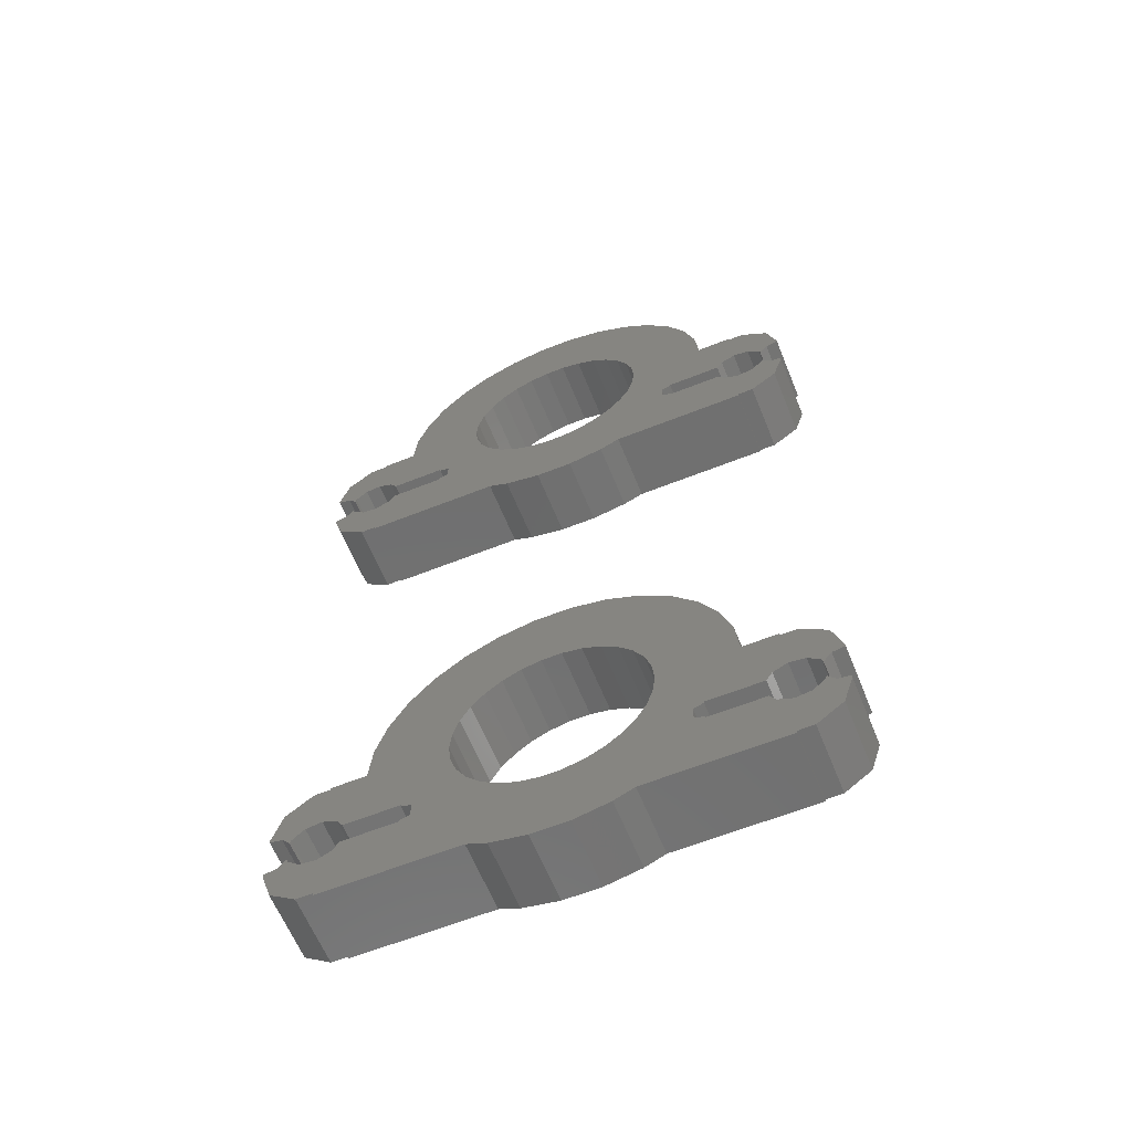
<metadata>
{"format":"stl","ext":"stl","renderer":"f3d","projection":"perspective","resolution":1024,"background":"white","views":[{"elev":-62.1,"azim":22.0,"up":"+Y"}]}
</metadata>
<code>
# stl→obj: 464 verts, 928 faces
v -15 -20.5 0
v -15 -20.5 4
v -15 -20.34 0
v -15 -20.34 4
v -14.43 -22.26 0
v -14.43 -22.26 4
v -14.3 -20.21 0
v -13.83 -19.66 0
v -13.77 -19.88 0
v -13.08 -20.48 0
v -12.17 -20.61 0
v -11.34 -20.23 0
v -11 -19.7 0
v -7.85 -19.7 0
v -7.85 -19.6 0
v -7.284 -19.41 0
v -7.284 -18.59 0
v -7.85 -18.4 0
v -7.85 -18.3 0
v -11 -18.3 0
v -11.34 -17.77 0
v -12.17 -17.39 0
v 13.08 -17.52 0
v 15 -17.66 0
v 14.3 -17.79 0
v -13.08 -17.52 0
v -15 -17.66 0
v 15 -17.5 0
v -13.77 -18.12 0
v -14.3 -17.79 0
v -15 -17.5 0
v -14.43 -15.74 0
v -12.93 -14.65 0
v -12 -14.65 0
v -12 -14.5 0
v -10 -14.5 0
v -9.781 -12.42 0
v -9.135 -10.43 0
v -8.09 -8.622 0
v -6.691 -7.069 0
v -5 -5.84 0
v -3.09 -4.989 0
v -3.68 -10.41 0
v -1.045 -4.555 0
v -1.7 -9.269 0
v 1.045 -4.555 0
v -0.5749 -9.03 0
v 3.09 -4.989 0
v 1.7 -9.269 0
v 5 -5.84 0
v 2.75 -9.737 0
v 6.691 -7.069 0
v 3.68 -10.41 0
v 8.09 -8.622 0
v 5.024 -12.26 0
v 9.135 -10.43 0
v 5.38 -13.36 0
v 9.781 -12.42 0
v 5.38 -15.64 0
v 10 -14.5 0
v 12 -14.5 0
v 3.68 -18.59 0
v 12.17 -17.39 0
v 7.85 -18.3 0
v 2.75 -19.26 0
v 7.85 -18.4 0
v 7.284 -18.59 0
v 5.024 -16.74 0
v 12 -14.65 0
v 12.93 -14.65 0
v 4.45 -17.73 0
v 14.43 -15.74 0
v 7.284 -19.41 0
v 1.7 -19.73 0
v 13.77 -18.12 0
v 13.83 -18.34 0
v 11.34 -17.77 0
v 0.5749 -19.97 0
v 14.3 -20.21 0
v 13.77 -19.88 0
v 13.83 -19.66 0
v 7.85 -19.6 0
v 7.85 -19.7 0
v 11 -19.7 0
v 11.34 -20.23 0
v 12.17 -20.61 0
v 13.08 -20.48 0
v 15 -20.34 0
v -4.237 -23.5 0
v 1.045 -24.45 0
v -3.09 -24.01 0
v 15 -20.5 0
v 14.43 -22.26 0
v 12.93 -23.35 0
v 12 -23.35 0
v 12 -23.5 0
v 4.237 -23.5 0
v 3.09 -24.01 0
v -1.045 -24.45 0
v -12 -23.5 0
v -12 -23.35 0
v -12.93 -23.35 0
v -5.5 -14.5 0
v -5.38 -13.36 0
v -5.024 -16.74 0
v -5.38 -15.64 0
v -4.45 -17.73 0
v 5.5 -14.5 0
v 4.45 -11.27 0
v -2.75 -19.26 0
v -3.68 -18.59 0
v -1.7 -19.73 0
v -0.5749 -19.97 0
v 0.5749 -9.03 0
v -2.75 -9.737 0
v -4.45 -11.27 0
v -5.024 -12.26 0
v -13.83 -18.34 0
v 11 -18.3 0
v -14.3 -20.21 4
v -12 -23.35 4
v -12.93 -23.35 4
v -4.237 -23.5 4
v -12 -23.5 4
v 1.045 -24.45 4
v -1.045 -24.45 4
v -3.09 -24.01 4
v 3.09 -24.01 4
v 4.237 -23.5 4
v 12 -23.5 4
v 12 -23.35 4
v 12.93 -23.35 4
v -12.17 -20.61 4
v 13.08 -20.48 4
v 12.17 -20.61 4
v 15 -20.5 4
v 11.34 -20.23 4
v 11 -19.7 4
v 0.5749 -19.97 4
v 13.83 -19.66 4
v 13.77 -19.88 4
v 14.3 -20.21 4
v -9.781 -12.42 4
v -10 -14.5 4
v -3.09 -4.989 4
v 15 -20.34 4
v 14.43 -22.26 4
v -13.08 -20.48 4
v -0.5749 -19.97 4
v -1.7 -19.73 4
v -11.34 -20.23 4
v 11.34 -17.77 4
v 7.85 -18.3 4
v 11 -18.3 4
v 15 -17.66 4
v 12.17 -17.39 4
v 13.08 -17.52 4
v -2.75 -9.737 4
v -1.7 -9.269 4
v 3.09 -4.989 4
v 14.3 -17.79 4
v 13.77 -18.12 4
v -9.135 -10.43 4
v -6.691 -7.069 4
v 15 -17.5 4
v 14.43 -15.74 4
v -11 -19.7 4
v 4.45 -11.27 4
v 5.024 -12.26 4
v 9.135 -10.43 4
v 5.38 -15.64 4
v 12 -14.65 4
v 12 -14.5 4
v 4.45 -17.73 4
v 3.68 -18.59 4
v -7.284 -18.59 4
v -7.284 -19.41 4
v -3.68 -18.59 4
v -12.17 -17.39 4
v -4.45 -11.27 4
v 1.045 -4.555 4
v -14.3 -17.79 4
v -13.77 -18.12 4
v -12 -14.65 4
v -8.09 -8.622 4
v -13.83 -18.34 4
v -5 -5.84 4
v -1.045 -4.555 4
v -15 -17.66 4
v -14.43 -15.74 4
v -12.93 -14.65 4
v -15 -17.5 4
v -13.08 -17.52 4
v -5.38 -13.36 4
v -5.024 -12.26 4
v -0.5749 -9.03 4
v -5.5 -14.5 4
v -11.34 -17.77 4
v 7.85 -18.4 4
v -5.024 -16.74 4
v -5.38 -15.64 4
v -11 -18.3 4
v 5.024 -16.74 4
v 12.93 -14.65 4
v 2.75 -19.26 4
v 7.284 -18.59 4
v 1.7 -19.73 4
v 7.284 -19.41 4
v -2.75 -19.26 4
v -7.85 -19.6 4
v -7.85 -19.7 4
v -7.85 -18.4 4
v -4.45 -17.73 4
v -13.83 -19.66 4
v -13.77 -19.88 4
v 5.5 -14.5 4
v 10 -14.5 4
v 0.5749 -9.03 4
v 1.7 -9.269 4
v 5 -5.84 4
v 5.38 -13.36 4
v 9.781 -12.42 4
v -3.68 -10.41 4
v 2.75 -9.737 4
v 6.691 -7.069 4
v 8.09 -8.622 4
v 3.68 -10.41 4
v -7.85 -18.3 4
v 7.85 -19.6 4
v 13.83 -18.34 4
v 7.85 -19.7 4
v -12 -14.5 4
v -15 17.5 0
v -15 17.5 4
v -15 17.66 0
v -15 17.66 4
v -14.43 15.74 0
v -14.43 15.74 4
v -14.3 17.79 0
v -13.83 18.34 0
v -13.77 18.12 0
v -13.08 17.52 0
v -12.17 17.39 0
v -11.34 17.77 0
v -11 18.3 0
v -7.85 18.3 0
v -7.85 18.4 0
v -7.284 18.59 0
v -7.284 19.41 0
v -7.85 19.6 0
v -7.85 19.7 0
v -11 19.7 0
v -11.34 20.23 0
v -12.17 20.61 0
v 13.08 20.48 0
v 15 20.34 0
v 14.3 20.21 0
v -13.08 20.48 0
v -15 20.34 0
v 15 20.5 0
v -13.77 19.88 0
v -14.3 20.21 0
v -15 20.5 0
v -14.43 22.26 0
v -12.93 23.35 0
v -12 23.35 0
v -12 23.5 0
v -10 23.5 0
v -9.781 25.58 0
v -9.135 27.57 0
v -8.09 29.38 0
v -6.691 30.93 0
v -5 32.16 0
v -3.09 33.01 0
v -3.68 27.59 0
v -1.045 33.45 0
v -1.7 28.73 0
v 1.045 33.45 0
v -0.5749 28.97 0
v 3.09 33.01 0
v 1.7 28.73 0
v 5 32.16 0
v 2.75 28.26 0
v 6.691 30.93 0
v 3.68 27.59 0
v 8.09 29.38 0
v 5.024 25.74 0
v 9.135 27.57 0
v 5.38 24.64 0
v 9.781 25.58 0
v 5.38 22.36 0
v 10 23.5 0
v 12 23.5 0
v 3.68 19.41 0
v 12.17 20.61 0
v 7.85 19.7 0
v 2.75 18.74 0
v 7.85 19.6 0
v 7.284 19.41 0
v 5.024 21.26 0
v 12 23.35 0
v 12.93 23.35 0
v 4.45 20.27 0
v 14.43 22.26 0
v 7.284 18.59 0
v 1.7 18.27 0
v 13.77 19.88 0
v 13.83 19.66 0
v 11.34 20.23 0
v 0.5749 18.03 0
v 14.3 17.79 0
v 13.77 18.12 0
v 13.83 18.34 0
v 7.85 18.4 0
v 7.85 18.3 0
v 11 18.3 0
v 11.34 17.77 0
v 12.17 17.39 0
v 13.08 17.52 0
v 15 17.66 0
v -4.237 14.5 0
v 1.045 13.55 0
v -3.09 13.99 0
v 15 17.5 0
v 14.43 15.74 0
v 12.93 14.65 0
v 12 14.65 0
v 12 14.5 0
v 4.237 14.5 0
v 3.09 13.99 0
v -1.045 13.55 0
v -12 14.5 0
v -12 14.65 0
v -12.93 14.65 0
v -5.5 23.5 0
v -5.38 24.64 0
v -5.024 21.26 0
v -5.38 22.36 0
v -4.45 20.27 0
v 5.5 23.5 0
v 4.45 26.73 0
v -2.75 18.74 0
v -3.68 19.41 0
v -1.7 18.27 0
v -0.5749 18.03 0
v 0.5749 28.97 0
v -2.75 28.26 0
v -4.45 26.73 0
v -5.024 25.74 0
v -13.83 19.66 0
v 11 19.7 0
v -14.3 17.79 4
v -12 14.65 4
v -12.93 14.65 4
v -4.237 14.5 4
v -12 14.5 4
v 1.045 13.55 4
v -1.045 13.55 4
v -3.09 13.99 4
v 3.09 13.99 4
v 4.237 14.5 4
v 12 14.5 4
v 12 14.65 4
v 12.93 14.65 4
v -12.17 17.39 4
v 13.08 17.52 4
v 12.17 17.39 4
v 15 17.5 4
v 11.34 17.77 4
v 11 18.3 4
v 0.5749 18.03 4
v 13.83 18.34 4
v 13.77 18.12 4
v 14.3 17.79 4
v -9.781 25.58 4
v -10 23.5 4
v -3.09 33.01 4
v 15 17.66 4
v 14.43 15.74 4
v -13.08 17.52 4
v -0.5749 18.03 4
v -1.7 18.27 4
v -11.34 17.77 4
v 11.34 20.23 4
v 7.85 19.7 4
v 11 19.7 4
v 15 20.34 4
v 12.17 20.61 4
v 13.08 20.48 4
v -2.75 28.26 4
v -1.7 28.73 4
v 3.09 33.01 4
v 14.3 20.21 4
v 13.77 19.88 4
v -9.135 27.57 4
v -6.691 30.93 4
v 15 20.5 4
v 14.43 22.26 4
v -11 18.3 4
v 4.45 26.73 4
v 5.024 25.74 4
v 9.135 27.57 4
v 5.38 22.36 4
v 12 23.35 4
v 12 23.5 4
v 4.45 20.27 4
v 3.68 19.41 4
v -7.284 19.41 4
v -7.284 18.59 4
v -3.68 19.41 4
v -12.17 20.61 4
v -4.45 26.73 4
v 1.045 33.45 4
v -14.3 20.21 4
v -13.77 19.88 4
v -12 23.35 4
v -8.09 29.38 4
v -13.83 19.66 4
v -5 32.16 4
v -1.045 33.45 4
v -15 20.34 4
v -14.43 22.26 4
v -12.93 23.35 4
v -15 20.5 4
v -13.08 20.48 4
v -5.38 24.64 4
v -5.024 25.74 4
v -0.5749 28.97 4
v -5.5 23.5 4
v -11.34 20.23 4
v 7.85 19.6 4
v -5.024 21.26 4
v -5.38 22.36 4
v -11 19.7 4
v 5.024 21.26 4
v 12.93 23.35 4
v 2.75 18.74 4
v 7.284 19.41 4
v 1.7 18.27 4
v 7.284 18.59 4
v -2.75 18.74 4
v -7.85 18.4 4
v -7.85 18.3 4
v -7.85 19.6 4
v -4.45 20.27 4
v -13.83 18.34 4
v -13.77 18.12 4
v 5.5 23.5 4
v 10 23.5 4
v 0.5749 28.97 4
v 1.7 28.73 4
v 5 32.16 4
v 5.38 24.64 4
v 9.781 25.58 4
v -3.68 27.59 4
v 2.75 28.26 4
v 6.691 30.93 4
v 8.09 29.38 4
v 3.68 27.59 4
v -7.85 19.7 4
v 7.85 18.4 4
v 13.83 19.66 4
v 7.85 18.3 4
v -12 23.5 4
f 1 2 3
f 3 2 4
f 1 5 2
f 2 5 6
f 1 3 5
f 5 3 7
f 5 7 8
f 5 8 9
f 5 9 10
f 10 11 5
f 11 12 5
f 12 13 14
f 12 14 5
f 14 15 16
f 17 18 19
f 19 20 21
f 21 22 19
f 23 24 25
f 26 27 22
f 23 28 24
f 29 30 26
f 30 27 26
f 22 27 31
f 22 31 32
f 22 32 19
f 19 32 33
f 19 33 17
f 17 33 34
f 17 34 35
f 17 35 36
f 17 36 37
f 37 38 17
f 38 39 17
f 17 39 40
f 17 40 16
f 16 40 41
f 16 41 42
f 43 42 44
f 45 44 46
f 47 46 48
f 49 48 50
f 51 50 52
f 53 52 54
f 55 54 56
f 57 56 58
f 59 60 61
f 59 58 60
f 62 63 64
f 65 66 67
f 68 69 70
f 71 70 72
f 23 72 28
f 73 74 67
f 75 25 76
f 63 72 23
f 62 72 63
f 64 63 77
f 73 5 78
f 73 78 74
f 66 65 64
f 79 80 81
f 5 73 82
f 5 82 83
f 83 84 5
f 5 84 85
f 85 86 5
f 87 88 86
f 89 90 91
f 80 79 87
f 79 88 87
f 86 88 92
f 86 92 5
f 5 92 93
f 5 93 94
f 5 94 95
f 5 95 96
f 5 96 97
f 5 97 98
f 89 98 90
f 91 90 99
f 100 101 89
f 45 46 47
f 5 98 89
f 101 5 89
f 102 5 101
f 103 16 104
f 105 16 106
f 107 16 105
f 57 58 108
f 53 54 109
f 110 5 111
f 14 111 5
f 112 5 110
f 113 5 112
f 78 5 113
f 62 64 65
f 65 67 74
f 59 69 68
f 71 72 62
f 59 61 69
f 68 70 71
f 108 58 59
f 109 54 55
f 111 16 107
f 111 14 16
f 55 56 57
f 114 48 49
f 47 48 114
f 49 50 51
f 115 44 45
f 43 44 115
f 116 42 43
f 117 42 116
f 104 42 117
f 106 16 103
f 16 42 104
f 30 29 118
f 23 25 75
f 51 52 53
f 64 77 119
f 120 7 4
f 4 7 3
f 4 2 6
f 121 4 122
f 122 4 6
f 123 4 121
f 123 121 124
f 125 4 123
f 126 123 127
f 125 123 126
f 128 4 125
f 129 4 128
f 130 4 129
f 131 4 130
f 132 4 131
f 133 4 132
f 134 135 136
f 137 138 139
f 140 141 142
f 143 144 145
f 146 134 136
f 136 135 147
f 148 120 4
f 149 150 151
f 151 135 137
f 151 147 135
f 152 153 154
f 155 156 157
f 158 159 160
f 161 157 162
f 163 143 164
f 155 157 161
f 165 156 155
f 166 156 165
f 167 151 150
f 168 169 170
f 171 172 173
f 174 175 152
f 176 177 178
f 179 180 181
f 182 183 184
f 185 163 164
f 182 186 183
f 164 143 187
f 145 144 188
f 189 182 190
f 182 184 191
f 192 189 190
f 190 182 191
f 193 179 144
f 144 179 188
f 183 193 184
f 179 194 195
f 188 179 181
f 159 196 160
f 197 194 198
f 175 199 153
f 200 201 202
f 171 203 204
f 203 174 166
f 175 205 206
f 205 207 208
f 209 210 211
f 207 139 138
f 175 206 199
f 147 133 132
f 148 4 133
f 212 176 213
f 214 120 215
f 139 149 151
f 174 152 156
f 216 171 217
f 218 219 220
f 198 202 197
f 221 216 222
f 181 223 160
f 181 180 223
f 223 158 160
f 219 224 225
f 160 196 220
f 196 218 220
f 220 219 225
f 195 180 179
f 225 224 226
f 227 168 226
f 224 227 226
f 226 168 170
f 170 169 222
f 213 200 228
f 169 221 222
f 222 216 217
f 217 171 173
f 204 203 166
f 167 150 211
f 166 174 156
f 152 175 153
f 151 133 147
f 206 205 208
f 151 137 139
f 208 207 229
f 209 178 177
f 143 145 187
f 230 161 162
f 209 177 210
f 148 215 120
f 150 209 211
f 207 231 229
f 207 138 231
f 178 213 176
f 171 204 172
f 201 197 202
f 213 228 212
f 142 134 146
f 141 134 142
f 144 184 193
f 144 232 184
f 179 198 194
f 202 228 200
f 6 5 102
f 122 6 102
f 122 102 101
f 121 122 101
f 100 124 101
f 101 124 121
f 124 100 89
f 123 124 89
f 123 89 91
f 127 123 91
f 127 91 99
f 126 127 99
f 126 99 90
f 125 126 90
f 125 90 98
f 128 125 98
f 128 98 97
f 129 128 97
f 129 97 96
f 130 129 96
f 130 96 95
f 131 130 95
f 131 95 94
f 132 131 94
f 132 94 93
f 147 132 93
f 147 93 92
f 136 147 92
f 136 92 88
f 146 136 88
f 146 88 142
f 142 88 79
f 140 142 79
f 81 140 79
f 140 81 141
f 141 81 80
f 141 80 134
f 134 80 87
f 134 87 135
f 135 87 86
f 135 86 137
f 137 86 85
f 138 137 85
f 84 138 85
f 138 84 231
f 231 84 83
f 82 229 231
f 83 82 231
f 229 82 208
f 208 82 73
f 67 206 208
f 73 67 208
f 66 199 206
f 67 66 206
f 64 153 199
f 66 64 199
f 119 154 153
f 64 119 153
f 77 152 154
f 119 77 154
f 63 156 152
f 77 63 152
f 23 157 156
f 63 23 156
f 75 162 157
f 23 75 157
f 230 162 76
f 76 162 75
f 25 161 230
f 76 25 230
f 24 155 161
f 25 24 161
f 155 24 28
f 165 155 28
f 28 72 166
f 165 28 166
f 70 204 72
f 72 204 166
f 69 172 70
f 70 172 204
f 172 69 61
f 173 172 61
f 60 217 61
f 61 217 173
f 60 58 222
f 217 60 222
f 58 56 170
f 222 58 170
f 56 54 226
f 170 56 226
f 54 52 225
f 226 54 225
f 50 220 52
f 52 220 225
f 48 160 50
f 50 160 220
f 46 181 48
f 48 181 160
f 44 188 46
f 46 188 181
f 42 145 44
f 44 145 188
f 41 187 42
f 42 187 145
f 40 164 41
f 41 164 187
f 39 185 40
f 40 185 164
f 38 163 39
f 39 163 185
f 37 143 38
f 38 143 163
f 36 144 37
f 37 144 143
f 35 232 36
f 36 232 144
f 34 184 35
f 35 184 232
f 33 191 34
f 34 191 184
f 32 190 33
f 33 190 191
f 31 192 32
f 32 192 190
f 27 189 31
f 31 189 192
f 30 182 189
f 27 30 189
f 186 182 118
f 118 182 30
f 29 183 186
f 118 29 186
f 26 193 183
f 29 26 183
f 22 179 193
f 26 22 193
f 21 198 179
f 22 21 179
f 202 198 20
f 20 198 21
f 19 228 202
f 20 19 202
f 228 19 212
f 212 19 18
f 17 176 212
f 18 17 212
f 176 17 177
f 177 17 16
f 177 16 210
f 210 16 15
f 210 15 211
f 211 15 14
f 211 14 167
f 167 14 13
f 167 13 151
f 151 13 12
f 151 12 133
f 133 12 11
f 133 11 148
f 148 11 10
f 148 10 215
f 215 10 9
f 214 215 9
f 8 214 9
f 214 8 120
f 120 8 7
f 104 194 197
f 103 104 197
f 197 201 106
f 103 197 106
f 117 195 194
f 104 117 194
f 116 180 195
f 117 116 195
f 43 223 180
f 116 43 180
f 115 158 223
f 43 115 223
f 45 159 158
f 115 45 158
f 47 196 159
f 45 47 159
f 114 218 196
f 47 114 196
f 49 219 218
f 114 49 218
f 51 224 219
f 49 51 219
f 53 227 224
f 51 53 224
f 168 227 109
f 109 227 53
f 169 168 55
f 55 168 109
f 221 169 57
f 57 169 55
f 216 221 108
f 108 221 57
f 216 108 171
f 171 108 59
f 171 59 203
f 203 59 68
f 203 68 174
f 174 68 71
f 174 71 175
f 175 71 62
f 175 62 205
f 205 62 65
f 205 65 207
f 207 65 74
f 207 74 139
f 139 74 78
f 139 78 149
f 149 78 113
f 149 113 150
f 150 113 112
f 150 112 209
f 209 112 110
f 209 110 178
f 178 110 111
f 213 178 111
f 107 213 111
f 200 213 107
f 105 200 107
f 201 200 105
f 106 201 105
f 233 234 235
f 235 234 236
f 233 237 234
f 234 237 238
f 233 235 237
f 237 235 239
f 237 239 240
f 237 240 241
f 237 241 242
f 242 243 237
f 243 244 237
f 244 245 246
f 244 246 237
f 246 247 248
f 249 250 251
f 251 252 253
f 253 254 251
f 255 256 257
f 258 259 254
f 255 260 256
f 261 262 258
f 262 259 258
f 254 259 263
f 254 263 264
f 254 264 251
f 251 264 265
f 251 265 249
f 249 265 266
f 249 266 267
f 249 267 268
f 249 268 269
f 269 270 249
f 270 271 249
f 249 271 272
f 249 272 248
f 248 272 273
f 248 273 274
f 275 274 276
f 277 276 278
f 279 278 280
f 281 280 282
f 283 282 284
f 285 284 286
f 287 286 288
f 289 288 290
f 291 292 293
f 291 290 292
f 294 295 296
f 297 298 299
f 300 301 302
f 303 302 304
f 255 304 260
f 305 306 299
f 307 257 308
f 295 304 255
f 294 304 295
f 296 295 309
f 305 237 310
f 305 310 306
f 298 297 296
f 311 312 313
f 237 305 314
f 237 314 315
f 315 316 237
f 237 316 317
f 317 318 237
f 319 320 318
f 321 322 323
f 312 311 319
f 311 320 319
f 318 320 324
f 318 324 237
f 237 324 325
f 237 325 326
f 237 326 327
f 237 327 328
f 237 328 329
f 237 329 330
f 321 330 322
f 323 322 331
f 332 333 321
f 277 278 279
f 237 330 321
f 333 237 321
f 334 237 333
f 335 248 336
f 337 248 338
f 339 248 337
f 289 290 340
f 285 286 341
f 342 237 343
f 246 343 237
f 344 237 342
f 345 237 344
f 310 237 345
f 294 296 297
f 297 299 306
f 291 301 300
f 303 304 294
f 291 293 301
f 300 302 303
f 340 290 291
f 341 286 287
f 343 248 339
f 343 246 248
f 287 288 289
f 346 280 281
f 279 280 346
f 281 282 283
f 347 276 277
f 275 276 347
f 348 274 275
f 349 274 348
f 336 274 349
f 338 248 335
f 248 274 336
f 262 261 350
f 255 257 307
f 283 284 285
f 296 309 351
f 352 239 236
f 236 239 235
f 236 234 238
f 353 236 354
f 354 236 238
f 355 236 353
f 355 353 356
f 357 236 355
f 358 355 359
f 357 355 358
f 360 236 357
f 361 236 360
f 362 236 361
f 363 236 362
f 364 236 363
f 365 236 364
f 366 367 368
f 369 370 371
f 372 373 374
f 375 376 377
f 378 366 368
f 368 367 379
f 380 352 236
f 381 382 383
f 383 367 369
f 383 379 367
f 384 385 386
f 387 388 389
f 390 391 392
f 393 389 394
f 395 375 396
f 387 389 393
f 397 388 387
f 398 388 397
f 399 383 382
f 400 401 402
f 403 404 405
f 406 407 384
f 408 409 410
f 411 412 413
f 414 415 416
f 417 395 396
f 414 418 415
f 396 375 419
f 377 376 420
f 421 414 422
f 414 416 423
f 424 421 422
f 422 414 423
f 425 411 376
f 376 411 420
f 415 425 416
f 411 426 427
f 420 411 413
f 391 428 392
f 429 426 430
f 407 431 385
f 432 433 434
f 403 435 436
f 435 406 398
f 407 437 438
f 437 439 440
f 441 442 443
f 439 371 370
f 407 438 431
f 379 365 364
f 380 236 365
f 444 408 445
f 446 352 447
f 371 381 383
f 406 384 388
f 448 403 449
f 450 451 452
f 430 434 429
f 453 448 454
f 413 455 392
f 413 412 455
f 455 390 392
f 451 456 457
f 392 428 452
f 428 450 452
f 452 451 457
f 427 412 411
f 457 456 458
f 459 400 458
f 456 459 458
f 458 400 402
f 402 401 454
f 445 432 460
f 401 453 454
f 454 448 449
f 449 403 405
f 436 435 398
f 399 382 443
f 398 406 388
f 384 407 385
f 383 365 379
f 438 437 440
f 383 369 371
f 440 439 461
f 441 410 409
f 375 377 419
f 462 393 394
f 441 409 442
f 380 447 352
f 382 441 443
f 439 463 461
f 439 370 463
f 410 445 408
f 403 436 404
f 433 429 434
f 445 460 444
f 374 366 378
f 373 366 374
f 376 416 425
f 376 464 416
f 411 430 426
f 434 460 432
f 238 237 334
f 354 238 334
f 354 334 333
f 353 354 333
f 332 356 333
f 333 356 353
f 356 332 321
f 355 356 321
f 355 321 323
f 359 355 323
f 359 323 331
f 358 359 331
f 358 331 322
f 357 358 322
f 357 322 330
f 360 357 330
f 360 330 329
f 361 360 329
f 361 329 328
f 362 361 328
f 362 328 327
f 363 362 327
f 363 327 326
f 364 363 326
f 364 326 325
f 379 364 325
f 379 325 324
f 368 379 324
f 368 324 320
f 378 368 320
f 378 320 374
f 374 320 311
f 372 374 311
f 313 372 311
f 372 313 373
f 373 313 312
f 373 312 366
f 366 312 319
f 366 319 367
f 367 319 318
f 367 318 369
f 369 318 317
f 370 369 317
f 316 370 317
f 370 316 463
f 463 316 315
f 314 461 463
f 315 314 463
f 461 314 440
f 440 314 305
f 299 438 440
f 305 299 440
f 298 431 438
f 299 298 438
f 296 385 431
f 298 296 431
f 351 386 385
f 296 351 385
f 309 384 386
f 351 309 386
f 295 388 384
f 309 295 384
f 255 389 388
f 295 255 388
f 307 394 389
f 255 307 389
f 462 394 308
f 308 394 307
f 257 393 462
f 308 257 462
f 256 387 393
f 257 256 393
f 387 256 260
f 397 387 260
f 260 304 398
f 397 260 398
f 302 436 304
f 304 436 398
f 301 404 302
f 302 404 436
f 404 301 293
f 405 404 293
f 292 449 293
f 293 449 405
f 292 290 454
f 449 292 454
f 290 288 402
f 454 290 402
f 288 286 458
f 402 288 458
f 286 284 457
f 458 286 457
f 282 452 284
f 284 452 457
f 280 392 282
f 282 392 452
f 278 413 280
f 280 413 392
f 276 420 278
f 278 420 413
f 274 377 276
f 276 377 420
f 273 419 274
f 274 419 377
f 272 396 273
f 273 396 419
f 271 417 272
f 272 417 396
f 270 395 271
f 271 395 417
f 269 375 270
f 270 375 395
f 268 376 269
f 269 376 375
f 267 464 268
f 268 464 376
f 266 416 267
f 267 416 464
f 265 423 266
f 266 423 416
f 264 422 265
f 265 422 423
f 263 424 264
f 264 424 422
f 259 421 263
f 263 421 424
f 262 414 421
f 259 262 421
f 418 414 350
f 350 414 262
f 261 415 418
f 350 261 418
f 258 425 415
f 261 258 415
f 254 411 425
f 258 254 425
f 253 430 411
f 254 253 411
f 434 430 252
f 252 430 253
f 251 460 434
f 252 251 434
f 460 251 444
f 444 251 250
f 249 408 444
f 250 249 444
f 408 249 409
f 409 249 248
f 409 248 442
f 442 248 247
f 442 247 443
f 443 247 246
f 443 246 399
f 399 246 245
f 399 245 383
f 383 245 244
f 383 244 365
f 365 244 243
f 365 243 380
f 380 243 242
f 380 242 447
f 447 242 241
f 446 447 241
f 240 446 241
f 446 240 352
f 352 240 239
f 336 426 429
f 335 336 429
f 429 433 338
f 335 429 338
f 349 427 426
f 336 349 426
f 348 412 427
f 349 348 427
f 275 455 412
f 348 275 412
f 347 390 455
f 275 347 455
f 277 391 390
f 347 277 390
f 279 428 391
f 277 279 391
f 346 450 428
f 279 346 428
f 281 451 450
f 346 281 450
f 283 456 451
f 281 283 451
f 285 459 456
f 283 285 456
f 400 459 341
f 341 459 285
f 401 400 287
f 287 400 341
f 453 401 289
f 289 401 287
f 448 453 340
f 340 453 289
f 448 340 403
f 403 340 291
f 403 291 435
f 435 291 300
f 435 300 406
f 406 300 303
f 406 303 407
f 407 303 294
f 407 294 437
f 437 294 297
f 437 297 439
f 439 297 306
f 439 306 371
f 371 306 310
f 371 310 381
f 381 310 345
f 381 345 382
f 382 345 344
f 382 344 441
f 441 344 342
f 441 342 410
f 410 342 343
f 445 410 343
f 339 445 343
f 432 445 339
f 337 432 339
f 433 432 337
f 338 433 337

</code>
